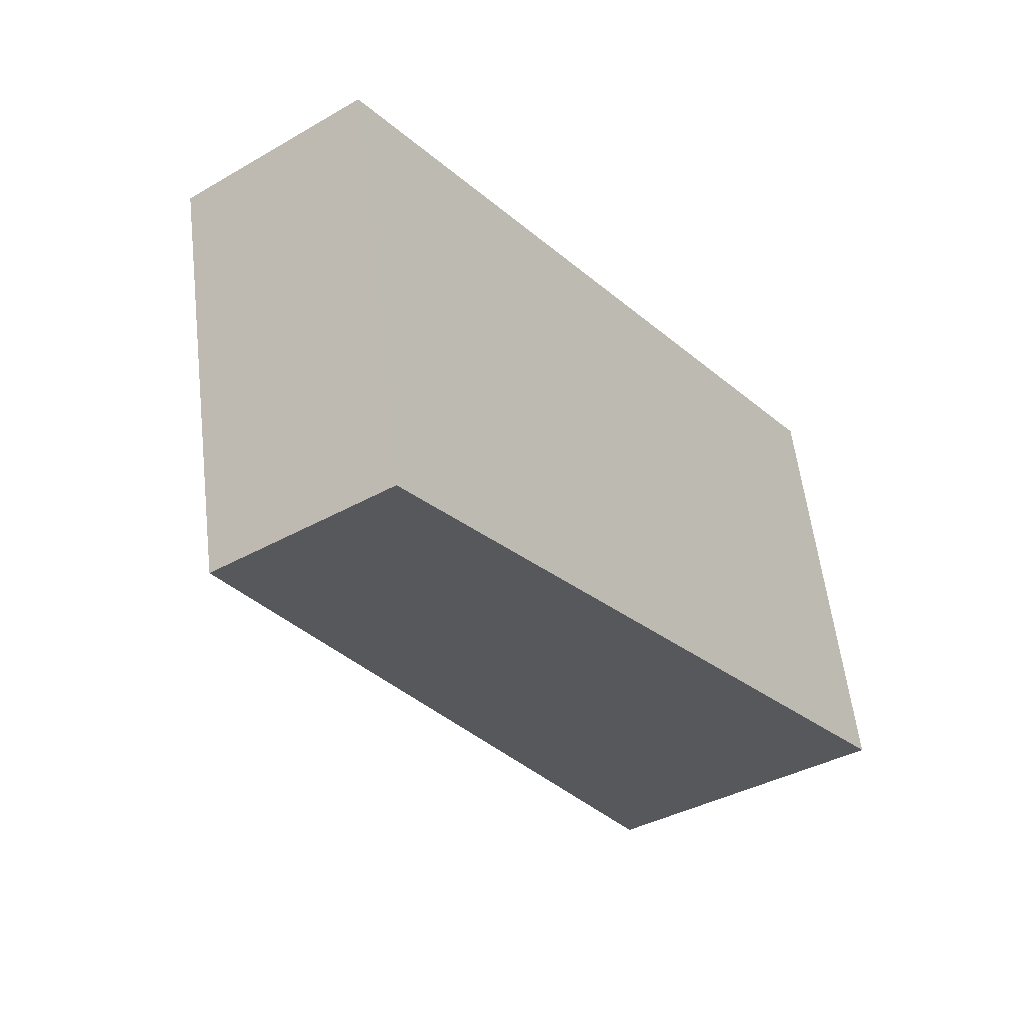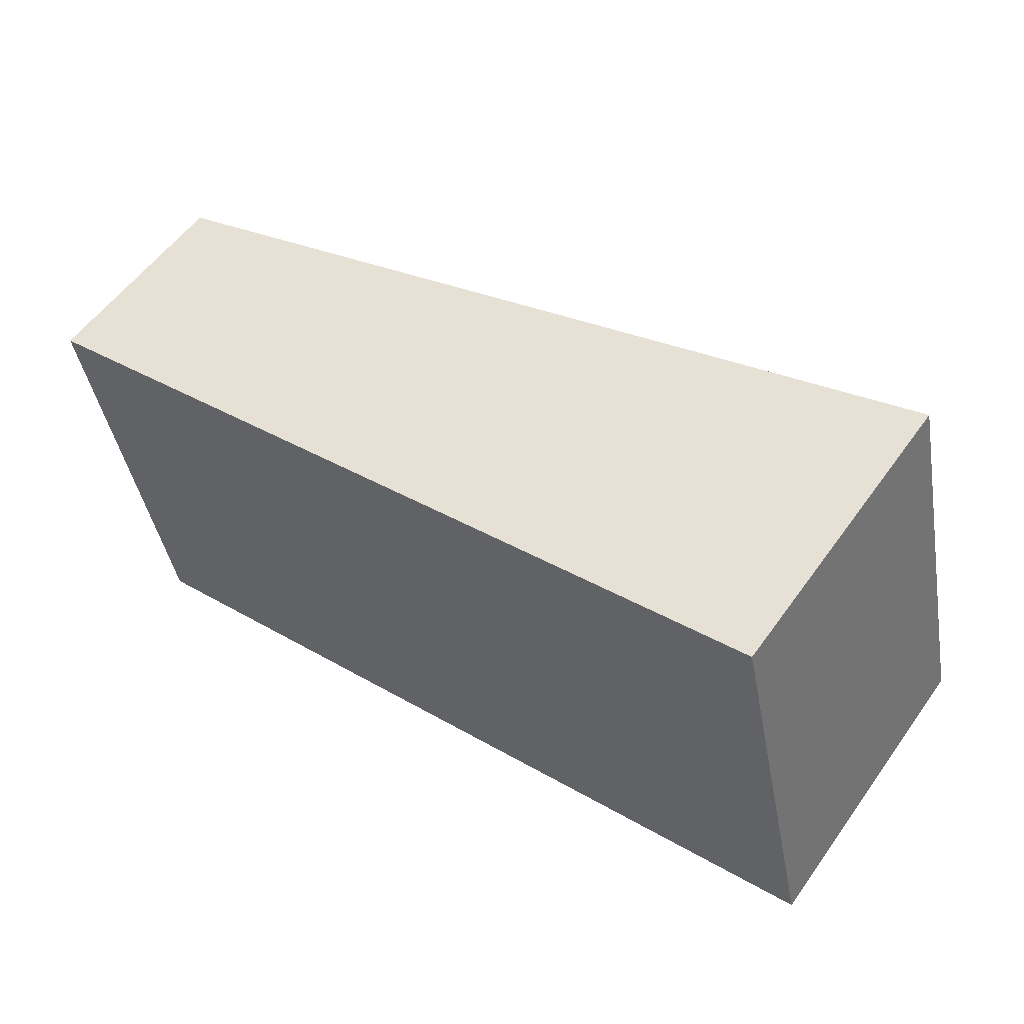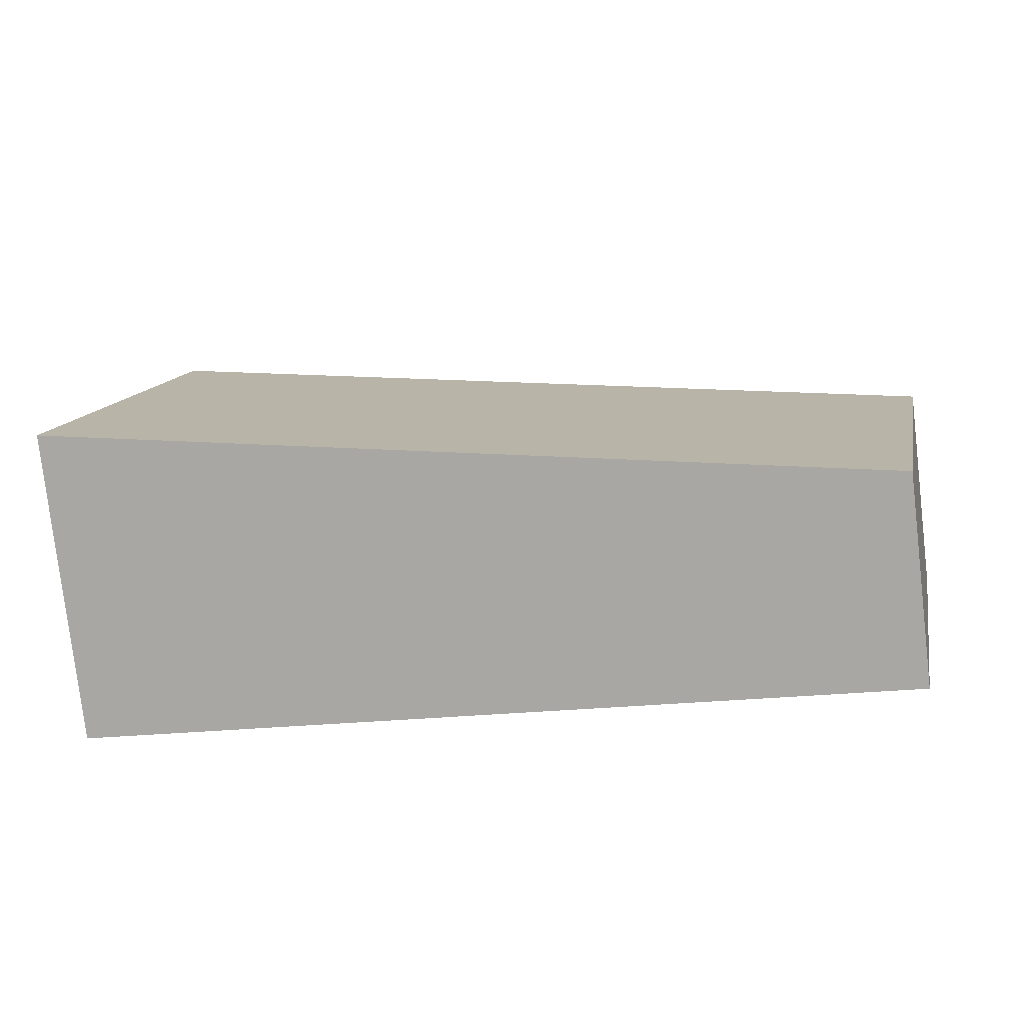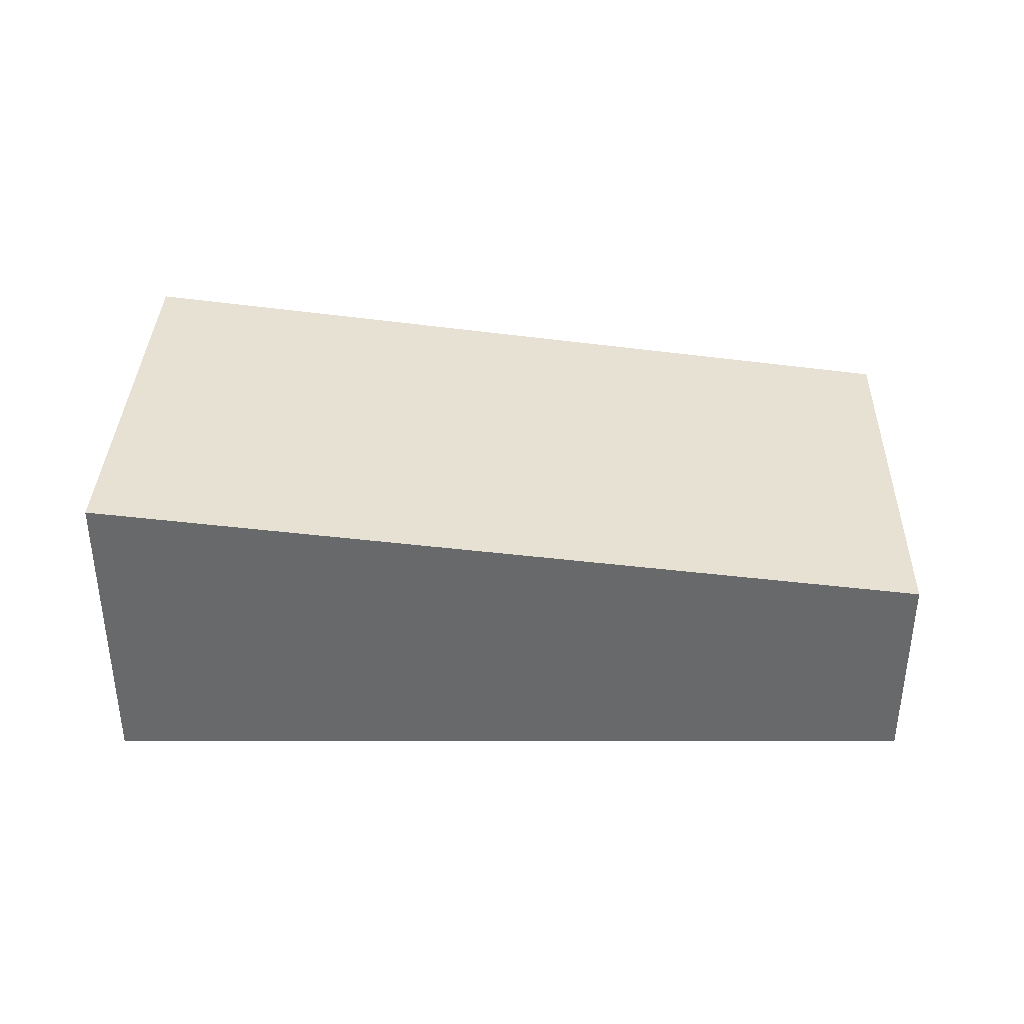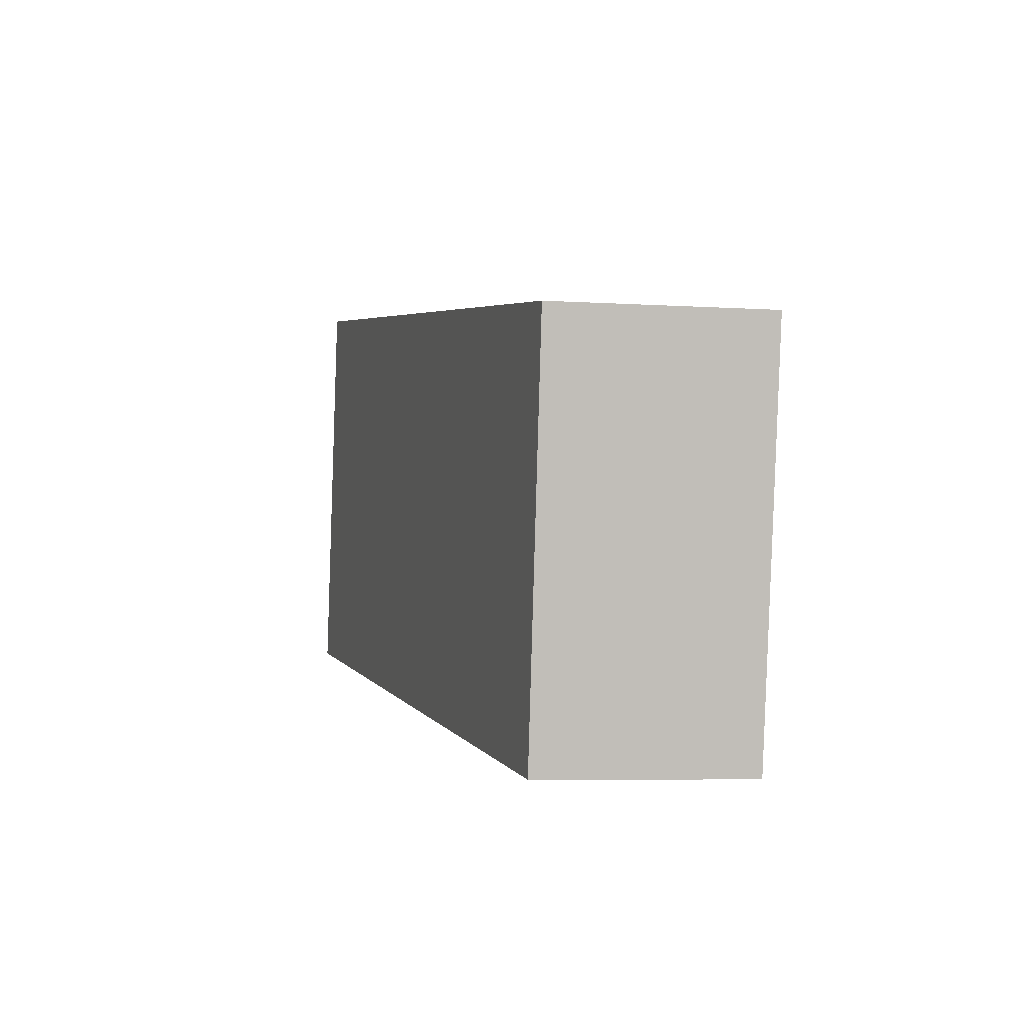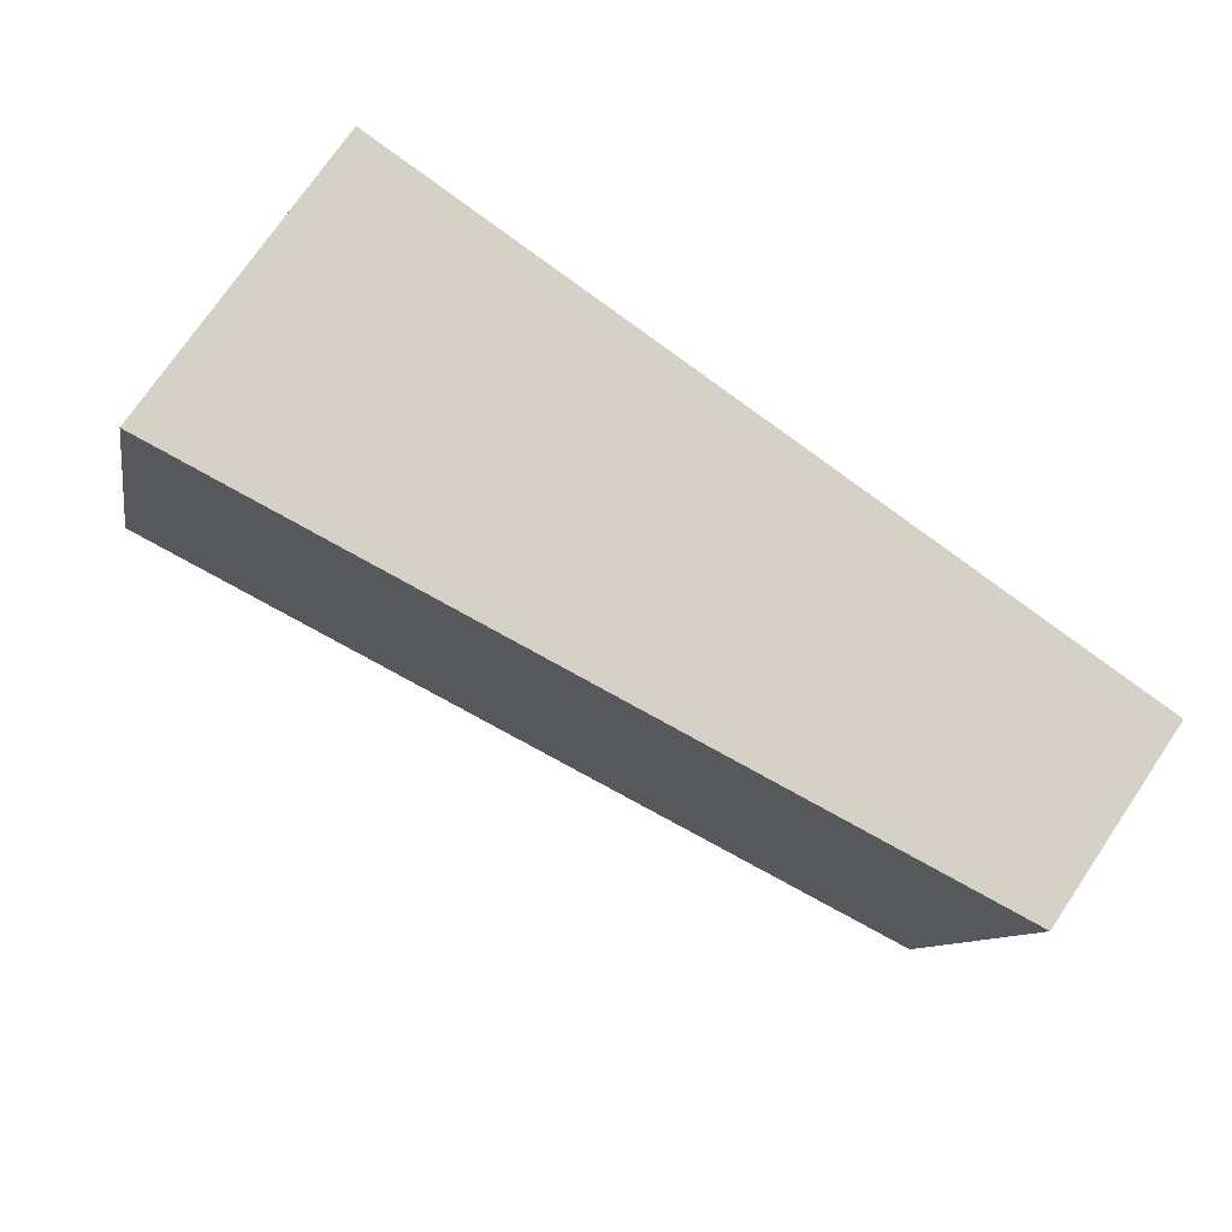
<metadata>
{"format":"obj","ext":"obj","renderer":"f3d","projection":"perspective","resolution":1024,"background":"white","views":[{"elev":-37.6,"azim":-53.8,"up":"+Z"},{"elev":56.0,"azim":35.1,"up":"+Z"},{"elev":-78.5,"azim":-173.3,"up":"+Z"},{"elev":37.4,"azim":169.8,"up":"+Y"},{"elev":-6.9,"azim":-99.8,"up":"+Z"},{"elev":73.7,"azim":-145.9,"up":"+Z"}]}
</metadata>
<code>
v  0.59 1.568 -3.02
v  6.13 2.367 1.15
v  6.83 2.367 -1.9
v  0 1.581 9.681e-17
v  6.83 1.163e-16 -1.9
v  0.59 1.849e-16 -3.02
v  0 0 0
v  6.13 -7.042e-17 1.15
g defaultobject
f 1 2 3
f 2 1 4
f 5 1 3
f 1 5 6
f 1 7 4
f 7 1 6
f 4 8 2
f 8 4 7
f 8 3 2
f 3 8 5
f 8 6 5
f 6 8 7

</code>
